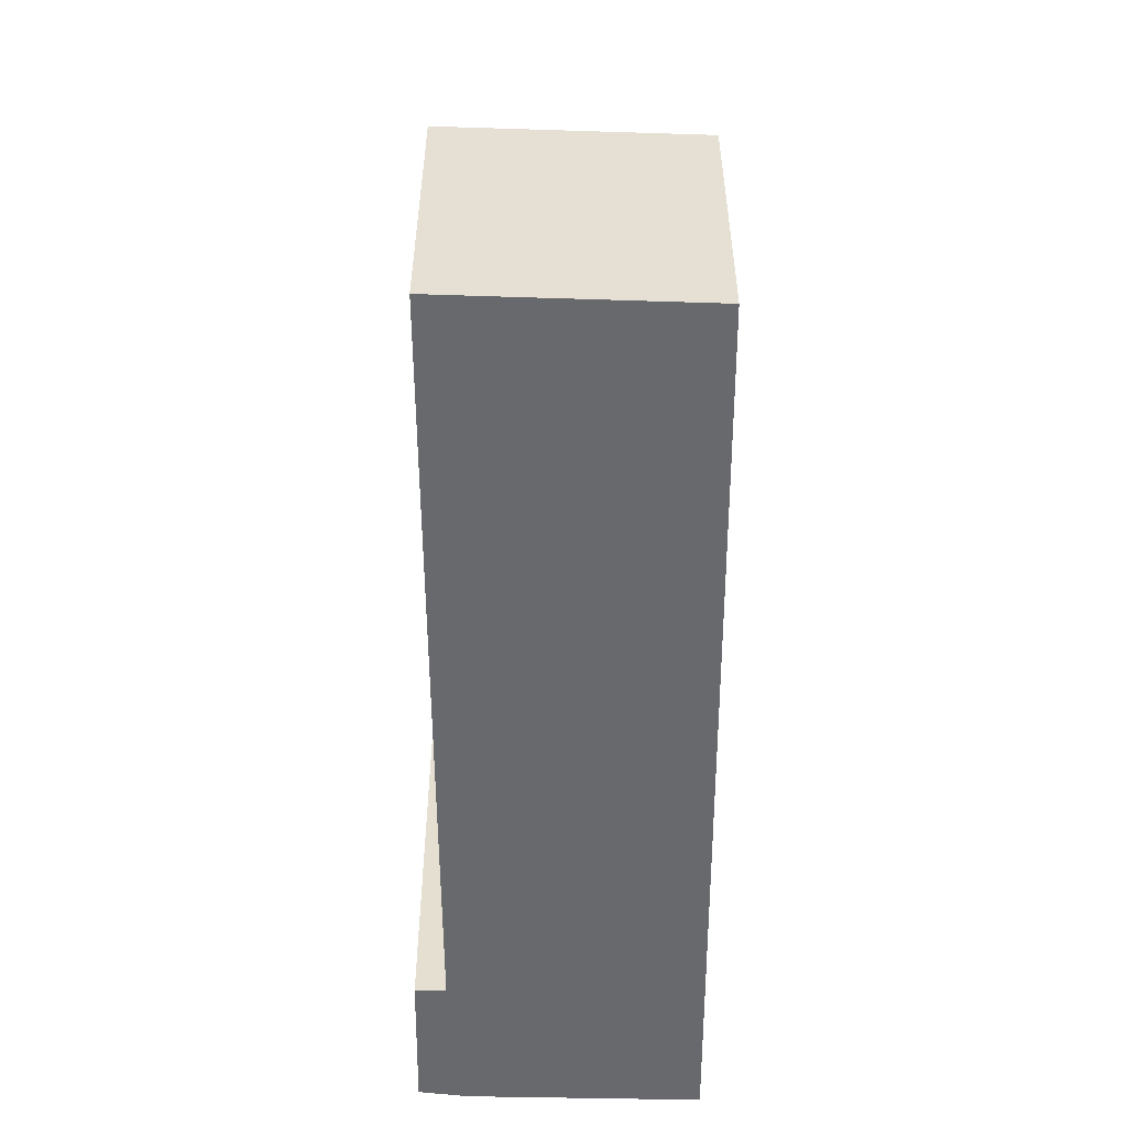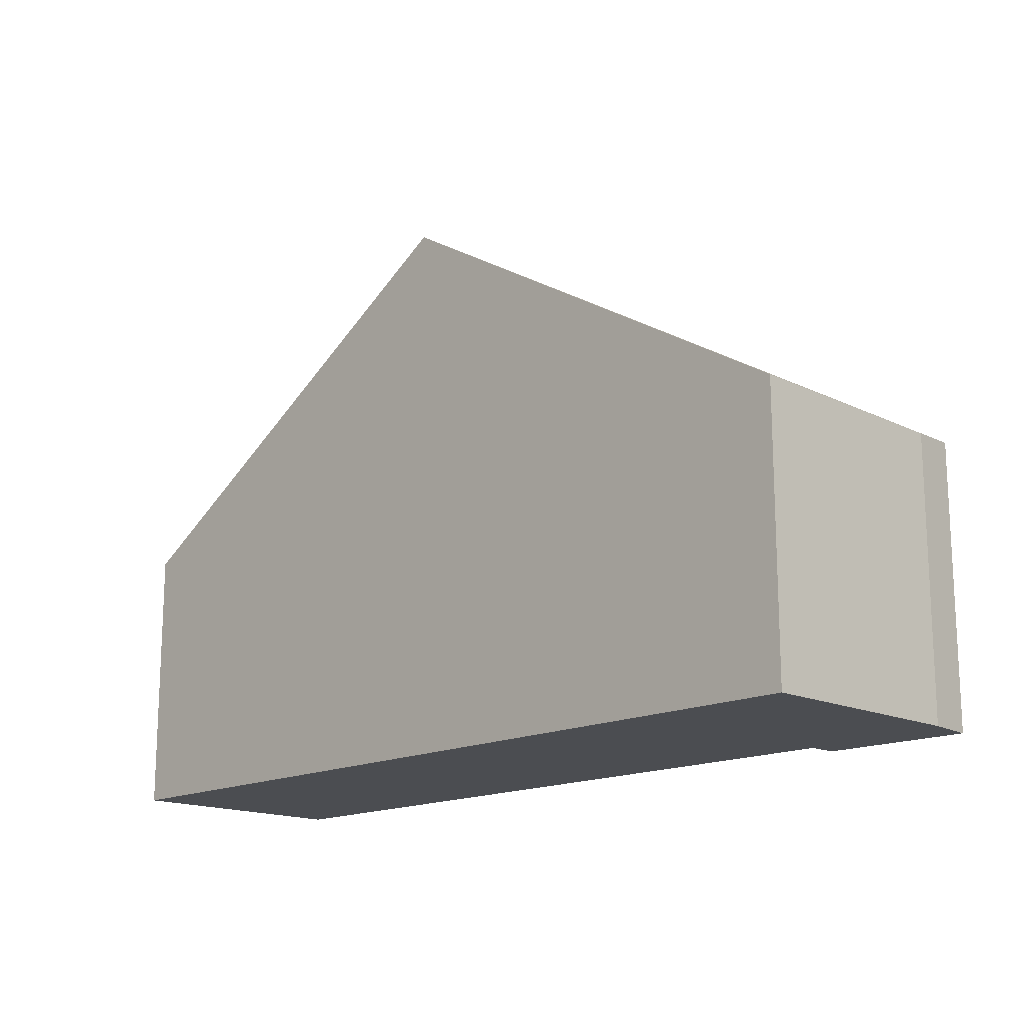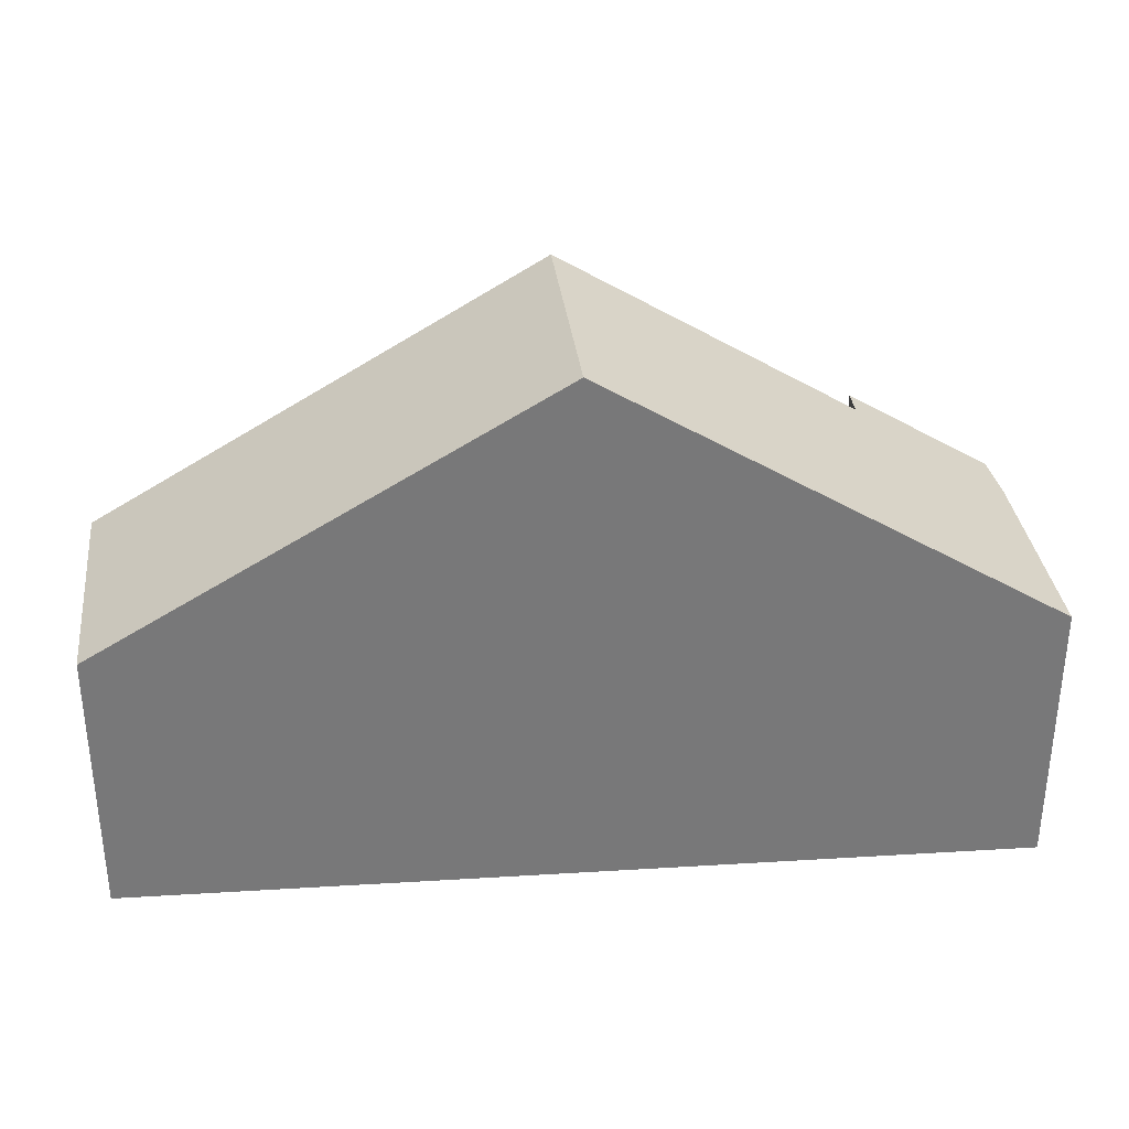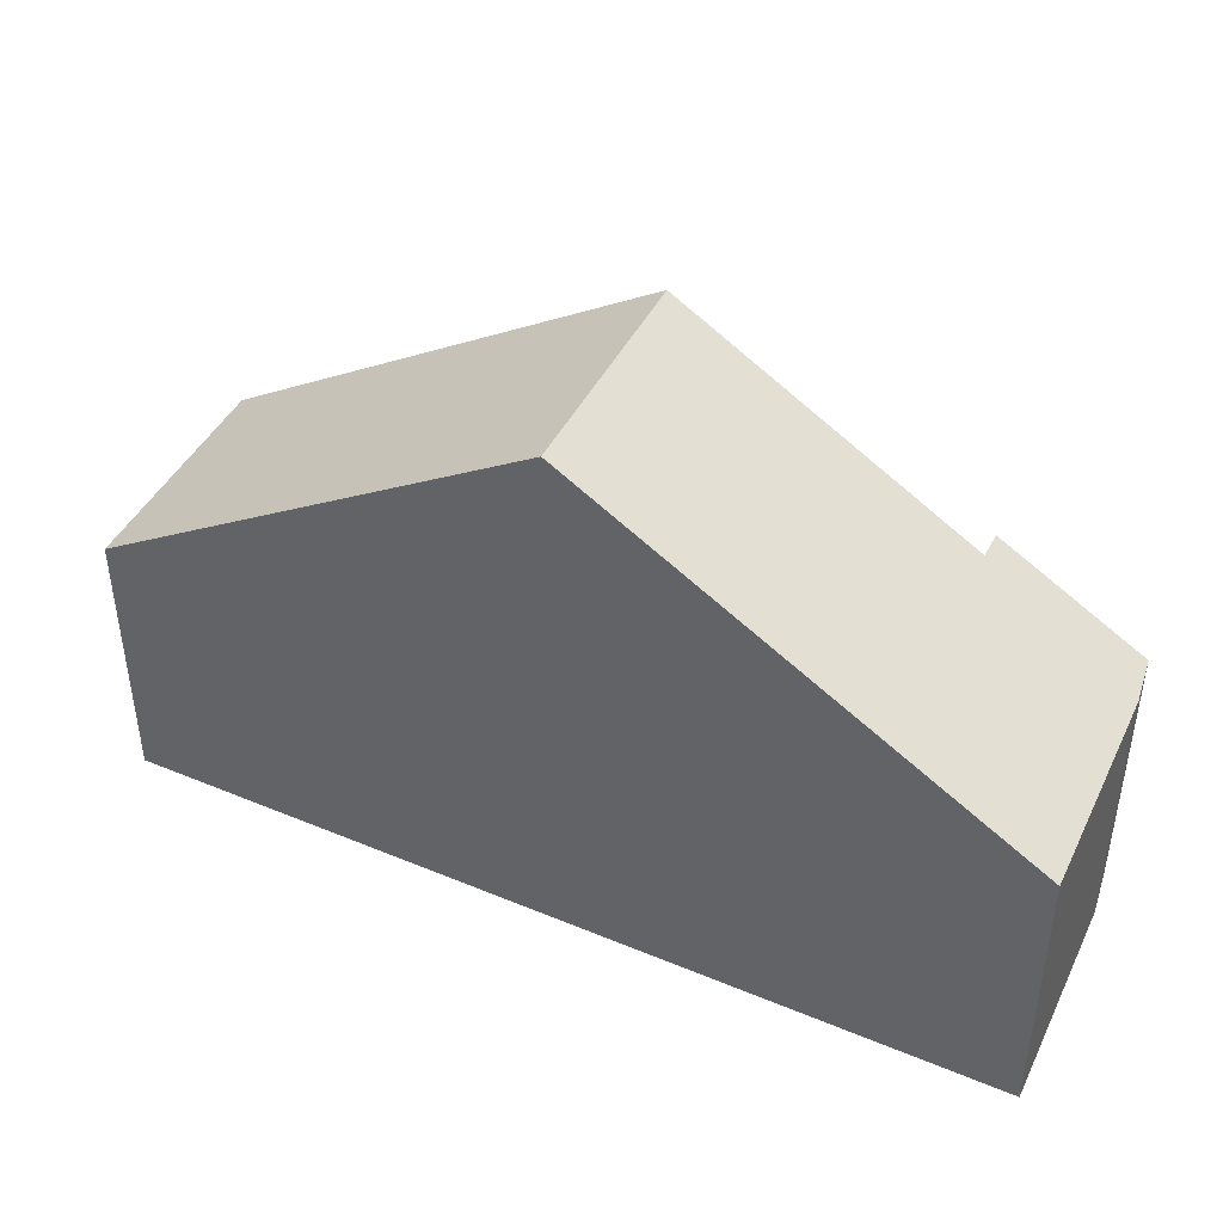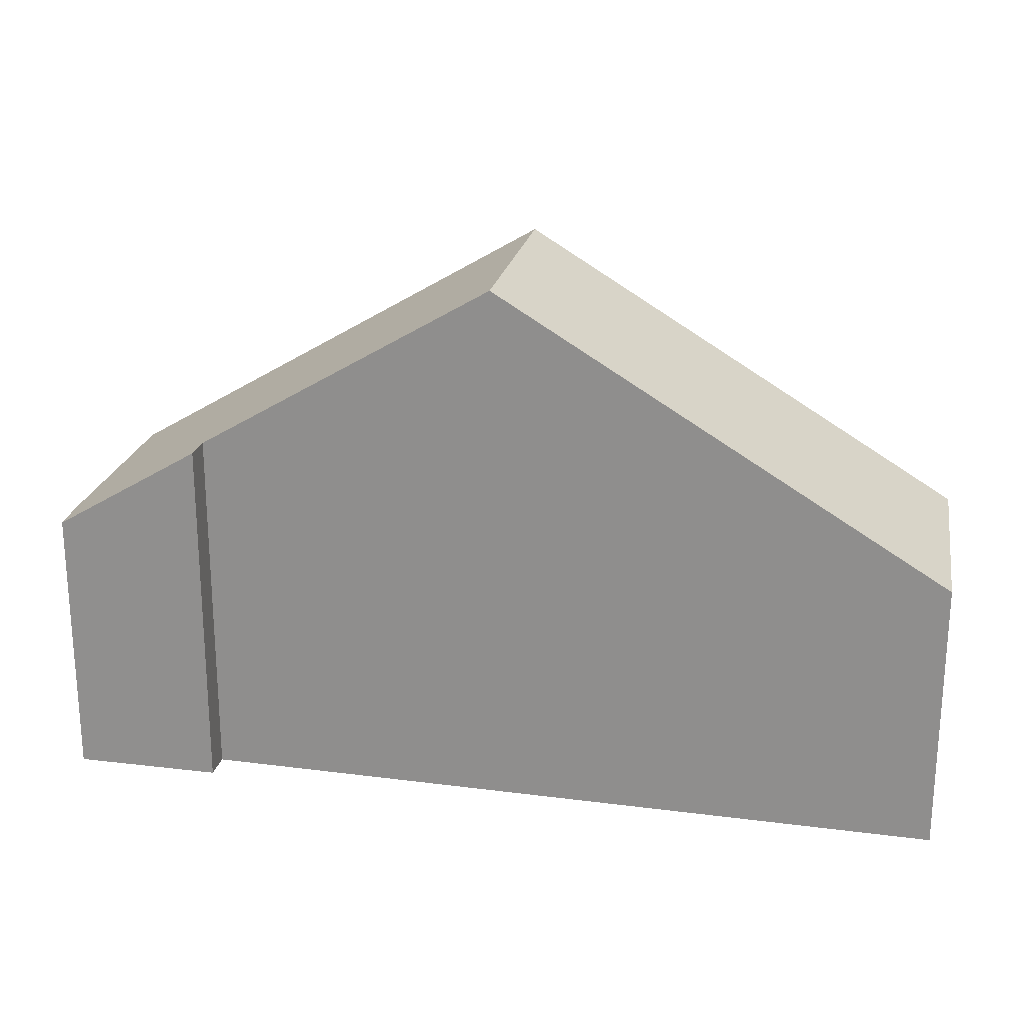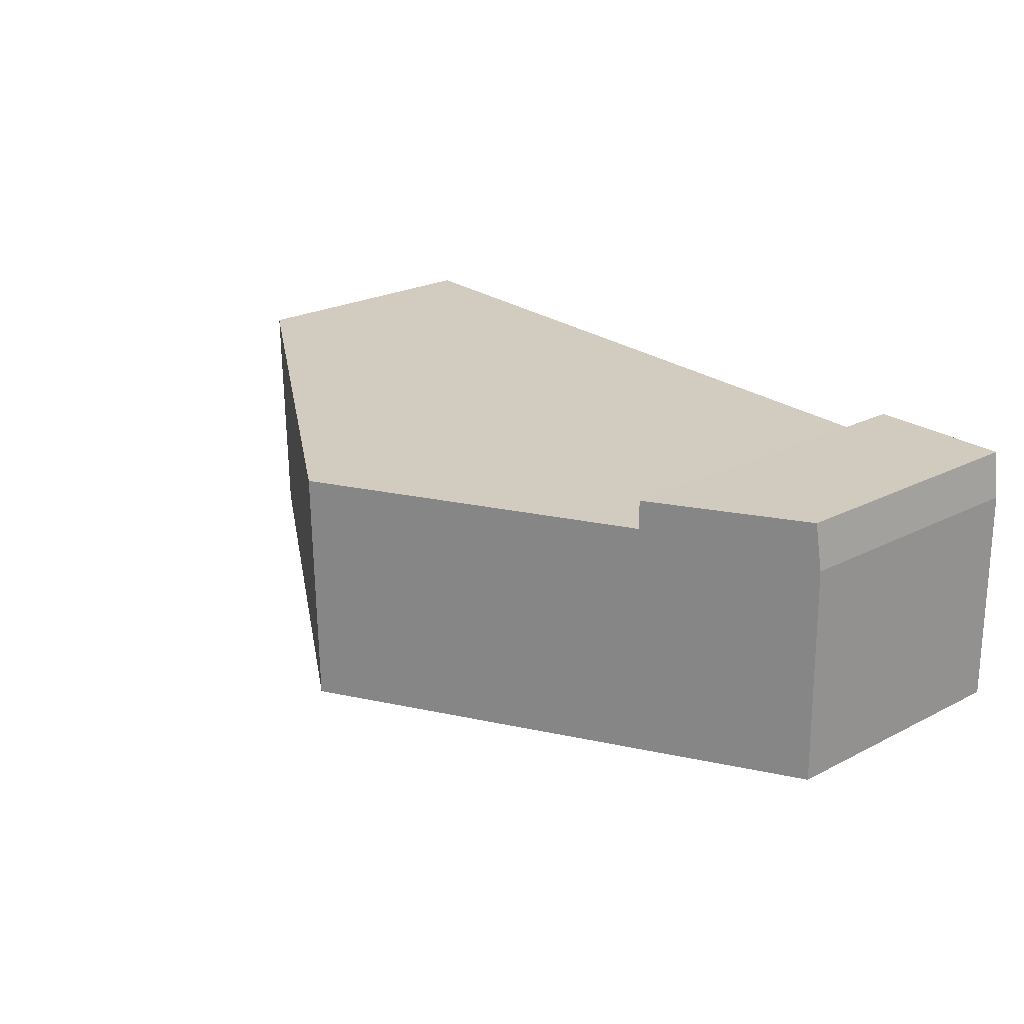
<metadata>
{"format":"obj","ext":"obj","renderer":"f3d","projection":"perspective","resolution":1024,"background":"white","views":[{"elev":-52.7,"azim":89.5,"up":"+Y"},{"elev":-15.8,"azim":-134.4,"up":"+Y"},{"elev":32.9,"azim":174.4,"up":"+Y"},{"elev":42.5,"azim":-154.4,"up":"+Y"},{"elev":22.2,"azim":12.0,"up":"+Y"},{"elev":23.6,"azim":-130.5,"up":"+Z"}]}
</metadata>
<code>
v  12.52 3.805 0.174
v  6.329 7.537 3.455
v  12.61 3.8 3.532
v  6.261 7.531 0.087
v  0.131 3.843 3.825
v  2.171 5.062 3.404
v  0.047 3.8 3.15
v  2.171 5.058 3.816
v  0 3.805 2.33e-16
v  0.131 -2.342e-16 3.825
v  0.047 -1.929e-16 3.15
v  0 0 0
v  2.171 -2.337e-16 3.816
v  2.171 -2.084e-16 3.404
v  6.329 -2.116e-16 3.455
v  12.61 -2.163e-16 3.532
v  12.52 -1.065e-17 0.174
v  6.261 -5.327e-18 0.087
g defaultobject
f 1 2 3
f 2 1 4
f 5 6 7
f 6 5 8
f 7 4 9
f 4 7 2
f 2 7 6
f 7 10 5
f 10 7 11
f 12 7 9
f 7 12 11
f 5 13 8
f 13 5 10
f 14 2 6
f 2 14 3
f 3 14 15
f 3 15 16
f 8 14 6
f 14 8 13
f 3 17 1
f 17 3 16
f 17 4 1
f 4 17 18
f 4 18 9
f 9 18 12
f 16 18 17
f 18 16 15
f 18 15 12
f 12 15 14
f 12 14 13
f 12 13 10
f 12 10 11

</code>
